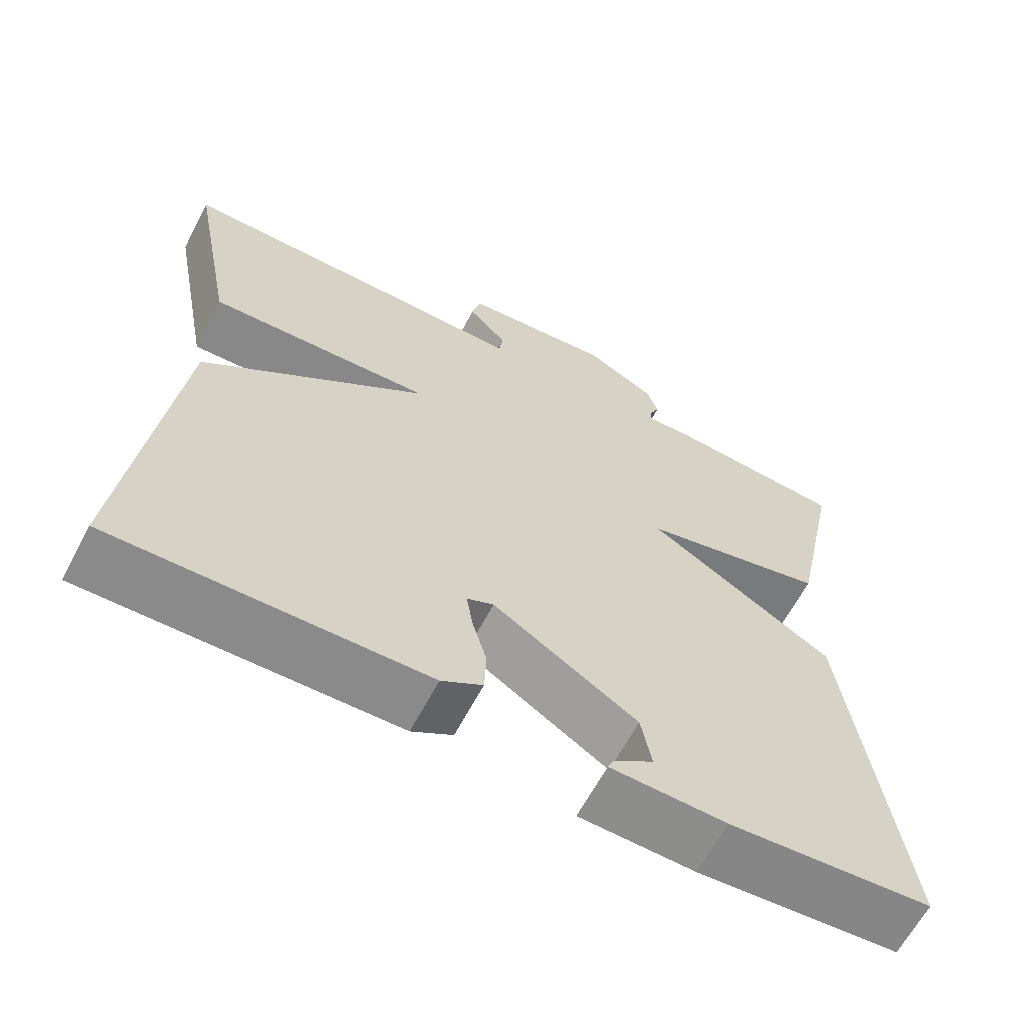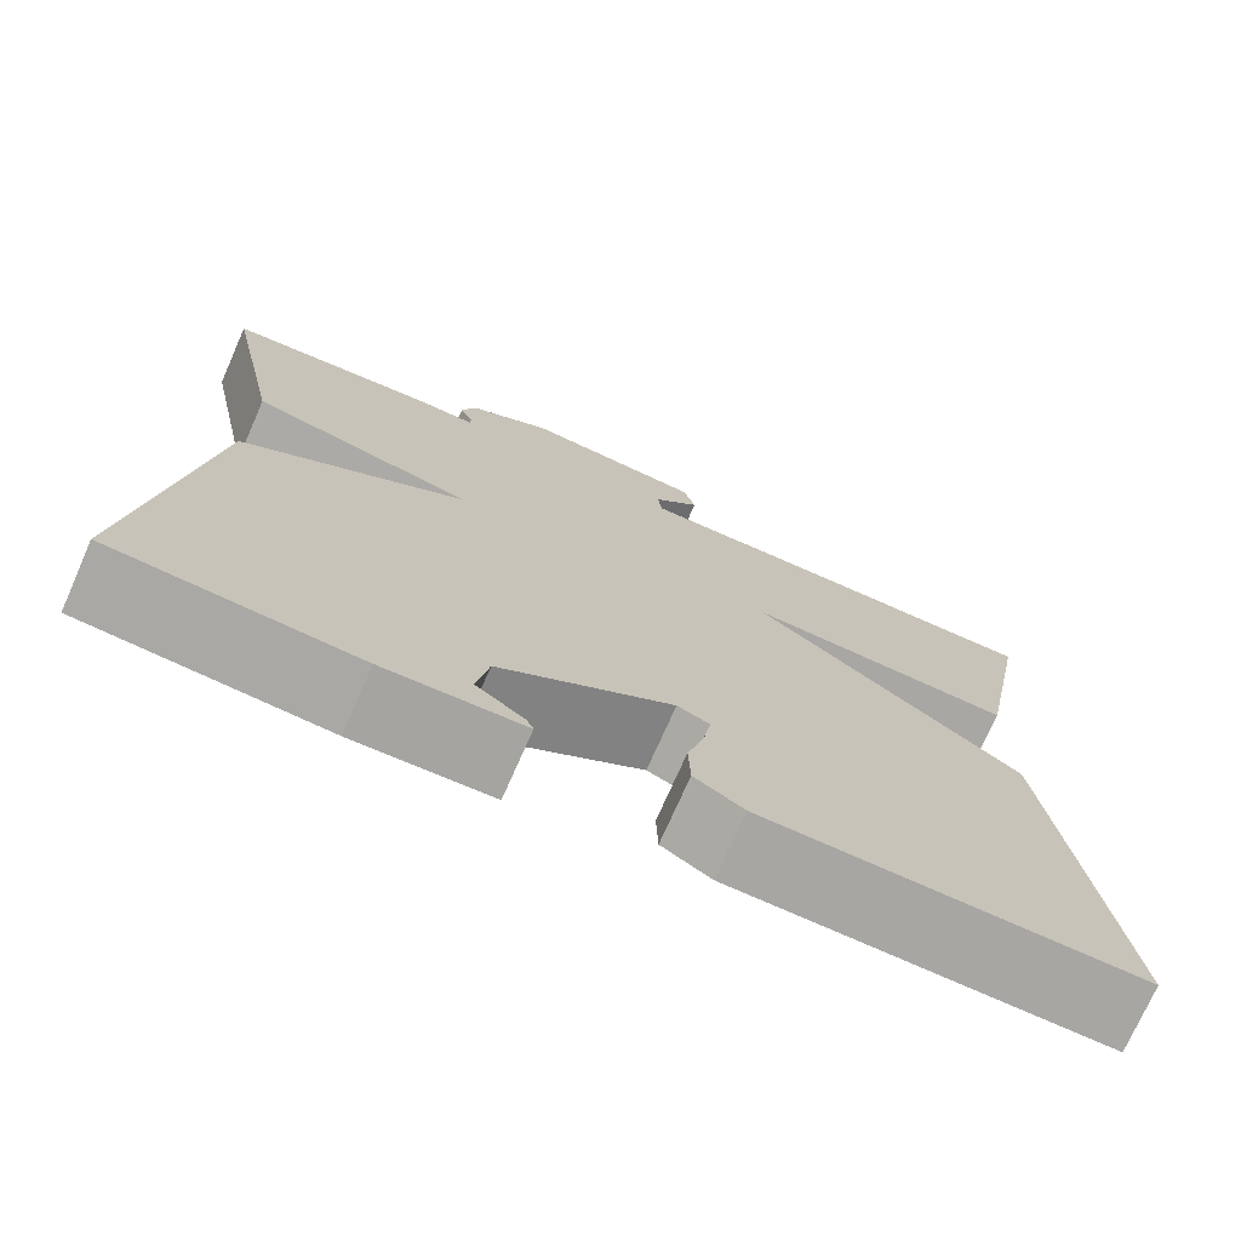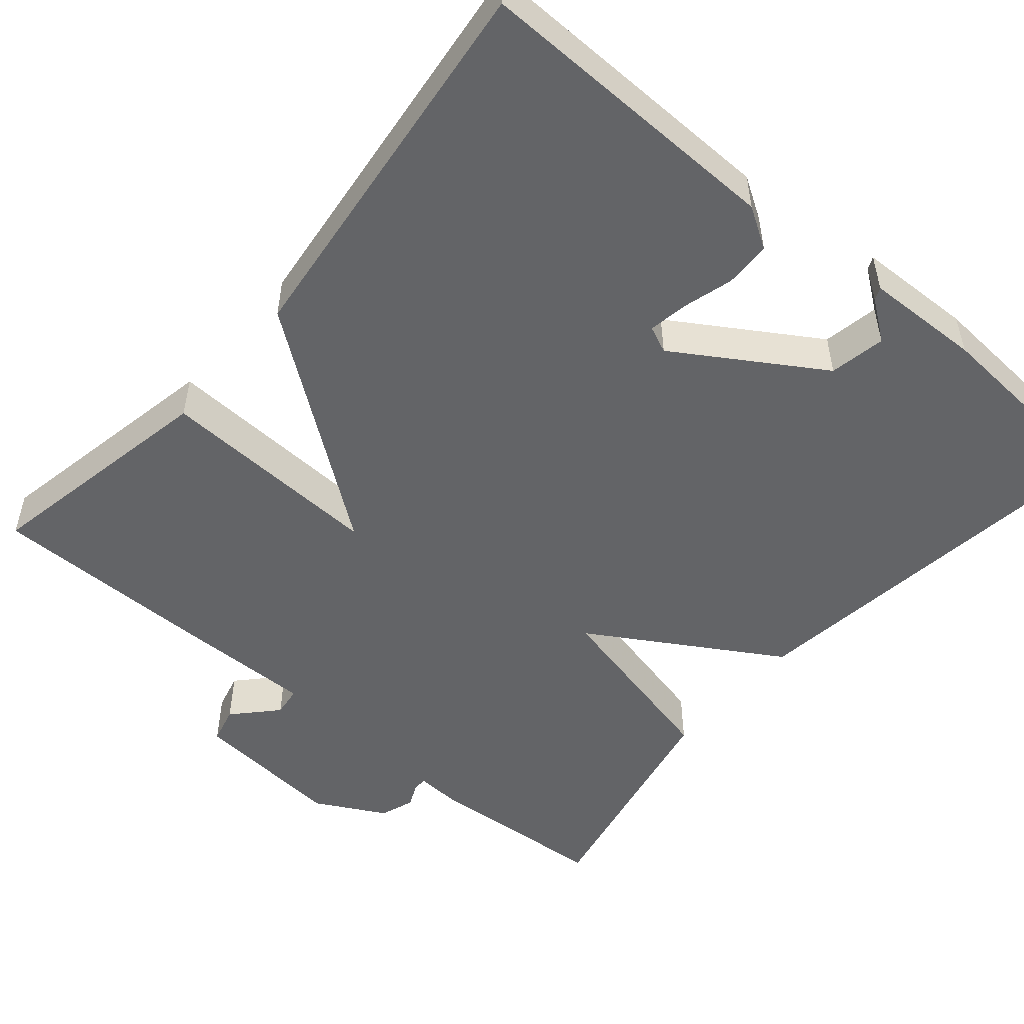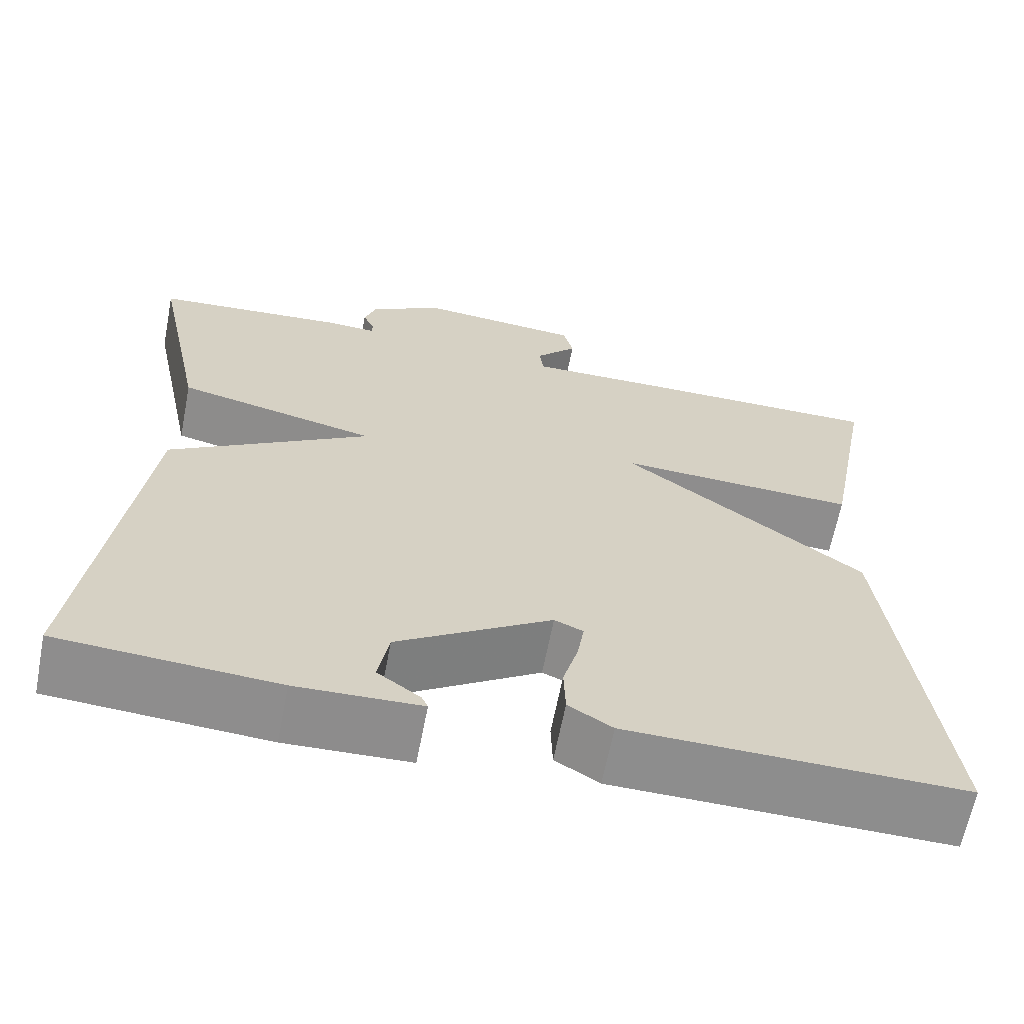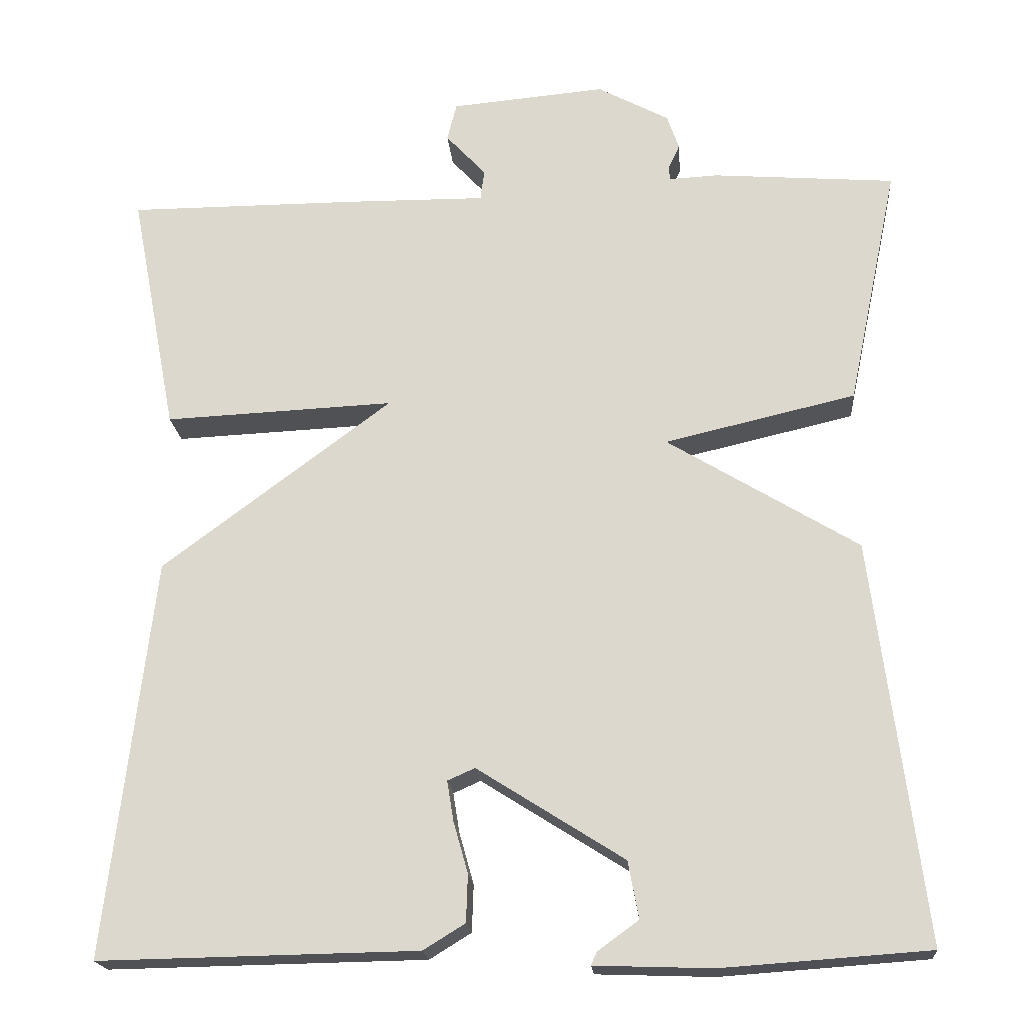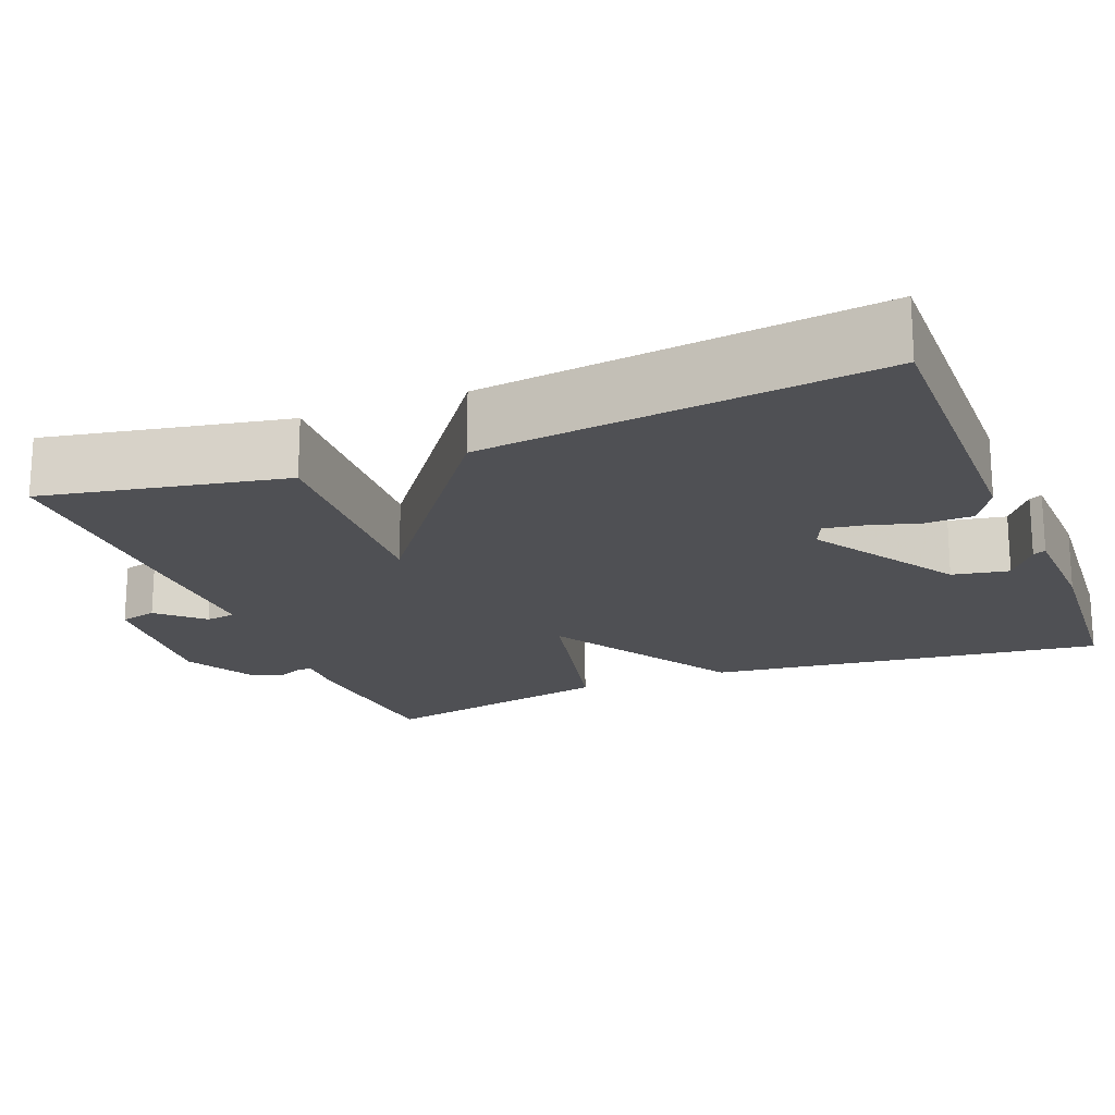
<metadata>
{"format":"obj","ext":"obj","renderer":"f3d","projection":"perspective","resolution":1024,"background":"white","views":[{"elev":-63.8,"azim":152.2,"up":"+Z"},{"elev":-74.0,"azim":-23.8,"up":"+Z"},{"elev":-51.2,"azim":139.5,"up":"+Y"},{"elev":-64.5,"azim":-11.0,"up":"+Z"},{"elev":-19.5,"azim":-175.2,"up":"+Z"},{"elev":-19.2,"azim":111.6,"up":"+Y"}]}
</metadata>
<code>
v -0.5 0.07 0.5
v -0.273 0.07 0.518
v -0.212 0.07 0.515
v -0.211 0.07 0.532
v -0.225 0.07 0.563
v -0.21 0.07 0.606
v -0.121 0.07 0.654
v 0.072 0.07 0.637
v 0.084 0.07 0.59
v 0.034 0.07 0.536
v 0.039 0.07 0.498
v 0.214 0.07 0.5
v 0.5 0.07 0.5
v 0.442 0.07 0.196
v 0.156 0.07 0.209
v 0.442 0.07 -0.004
v 0.5 0.07 -0.5
v 0.104 0.07 -0.493
v 0.052 0.07 -0.461
v 0.05 0.07 -0.402
v 0.068 0.07 -0.338
v 0.076 0.07 -0.288
v 0.042 0.07 -0.273
v -0.141 0.07 -0.389
v -0.154 0.07 -0.46
v -0.103 0.07 -0.497
v -0.096 0.07 -0.513
v -0.243 0.07 -0.518
v -0.5 0.07 -0.5
v -0.437 0.07 -0.001
v -0.199 0.07 0.144
v -0.437 0.07 0.199
v -0.5 0 0.5
v -0.273 0 0.518
v -0.212 0 0.515
v -0.211 0 0.532
v -0.225 0 0.563
v -0.21 0 0.606
v -0.121 0 0.654
v 0.072 0 0.637
v 0.084 0 0.59
v 0.034 0 0.536
v 0.039 0 0.498
v 0.214 0 0.5
v 0.5 0 0.5
v 0.442 0 0.196
v 0.156 0 0.209
v 0.442 0 -0.004
v 0.5 0 -0.5
v 0.104 0 -0.493
v 0.052 0 -0.461
v 0.05 0 -0.402
v 0.068 0 -0.338
v 0.076 0 -0.288
v 0.042 0 -0.273
v -0.141 0 -0.389
v -0.154 0 -0.46
v -0.103 0 -0.497
v -0.096 0 -0.513
v -0.243 0 -0.518
v -0.5 0 -0.5
v -0.437 0 -0.001
v -0.199 0 0.144
v -0.437 0 0.199
f 1 2 3
f 32 1 3
f 31 32 3
f 28 29 30 31
f 25 26 27 28
f 24 25 28 31
f 31 3 4
f 24 31 4
f 23 24 4
f 19 20 21
f 18 19 21
f 17 18 21
f 16 17 21
f 15 16 21 22
f 13 14 15
f 12 13 15
f 11 12 15
f 22 23 4
f 15 22 4
f 11 15 4
f 8 9 10
f 7 8 10
f 7 10 11
f 6 7 11
f 5 6 11
f 4 5 11
f 35 34 33
f 35 33 64
f 35 64 63
f 63 62 61 60
f 60 59 58 57
f 63 60 57 56
f 36 35 63
f 36 63 56
f 36 56 55
f 53 52 51
f 53 51 50
f 53 50 49
f 53 49 48
f 54 53 48 47
f 47 46 45
f 47 45 44
f 47 44 43
f 36 55 54
f 36 54 47
f 36 47 43
f 42 41 40
f 42 40 39
f 43 42 39
f 43 39 38
f 43 38 37
f 43 37 36
f 1 33 34 2
f 2 34 35 3
f 3 35 36 4
f 4 36 37 5
f 5 37 38 6
f 6 38 39 7
f 7 39 40 8
f 8 40 41 9
f 9 41 42 10
f 10 42 43 11
f 11 43 44 12
f 12 44 45 13
f 13 45 46 14
f 14 46 47 15
f 15 47 48 16
f 16 48 49 17
f 17 49 50 18
f 18 50 51 19
f 19 51 52 20
f 20 52 53 21
f 21 53 54 22
f 22 54 55 23
f 23 55 56 24
f 24 56 57 25
f 25 57 58 26
f 26 58 59 27
f 27 59 60 28
f 28 60 61 29
f 29 61 62 30
f 30 62 63 31
f 31 63 64 32
f 32 64 33 1

</code>
